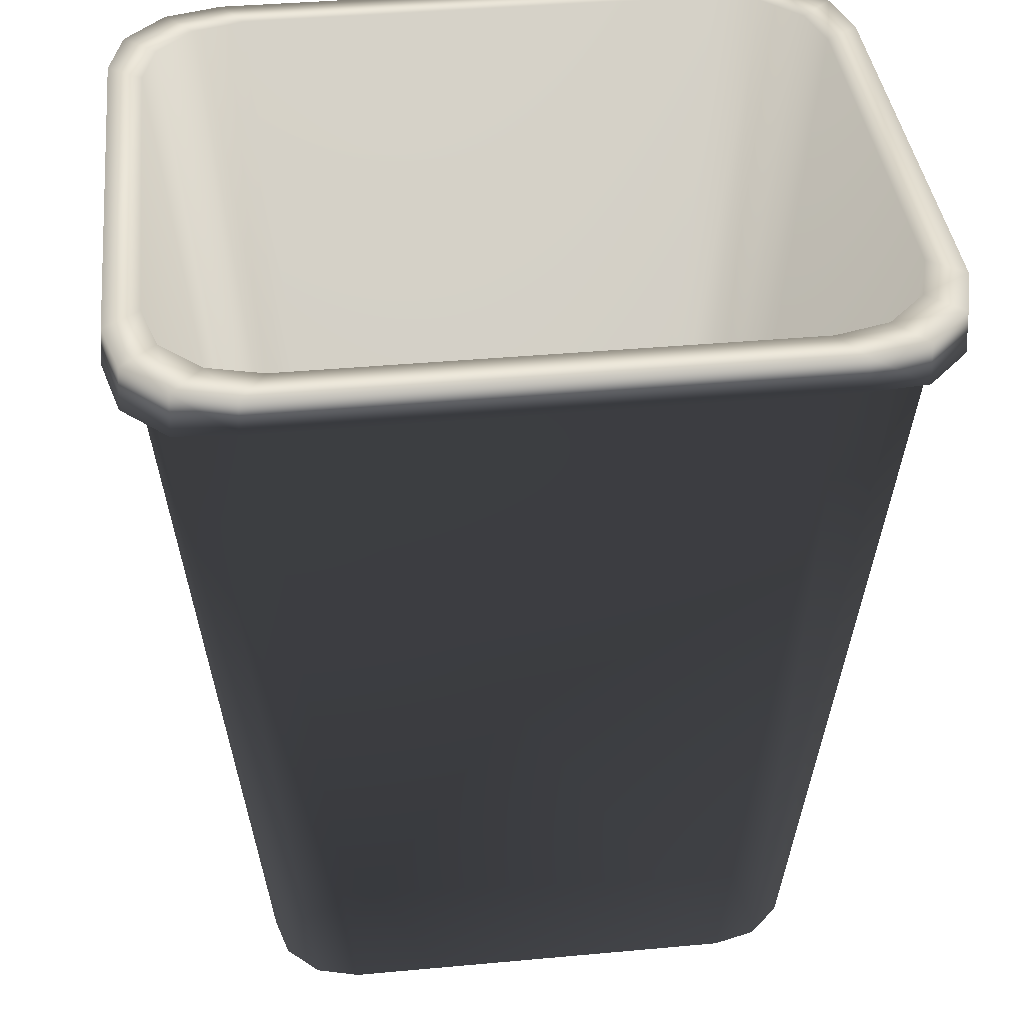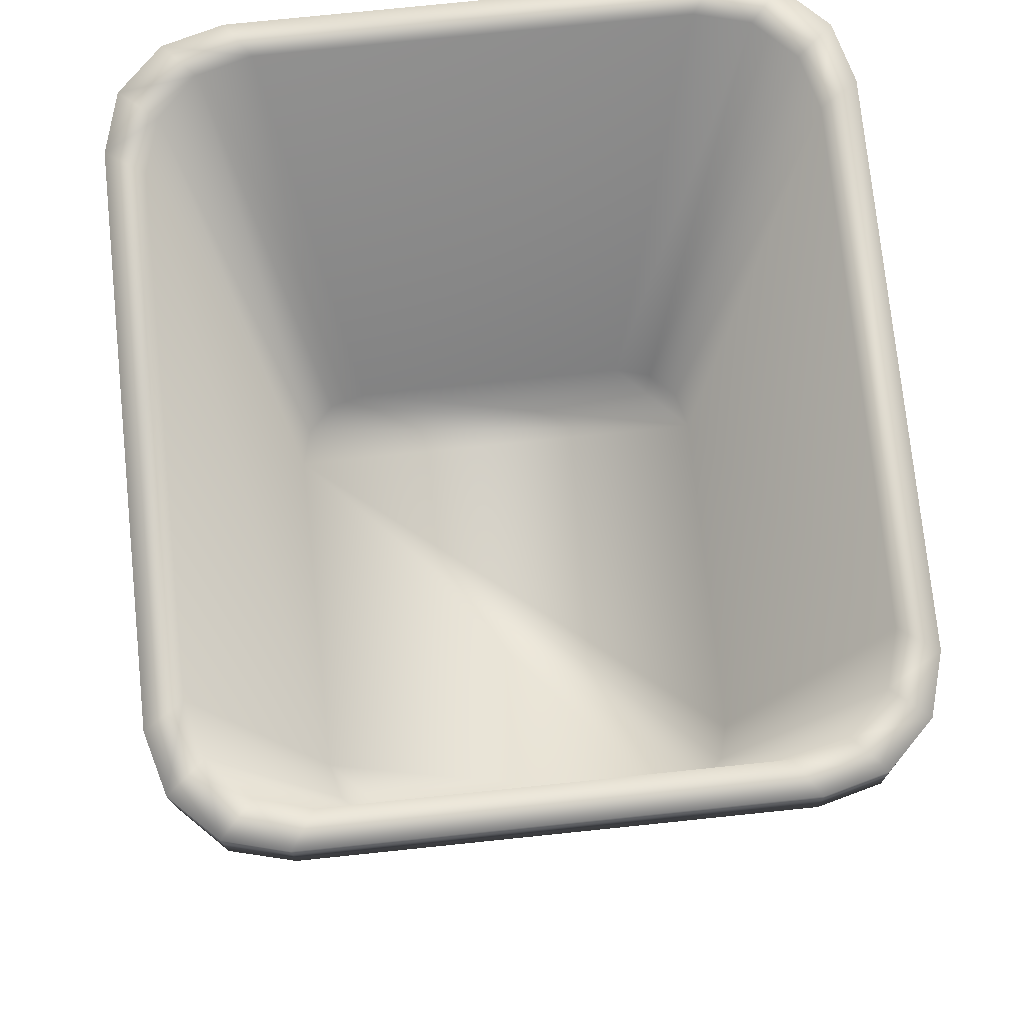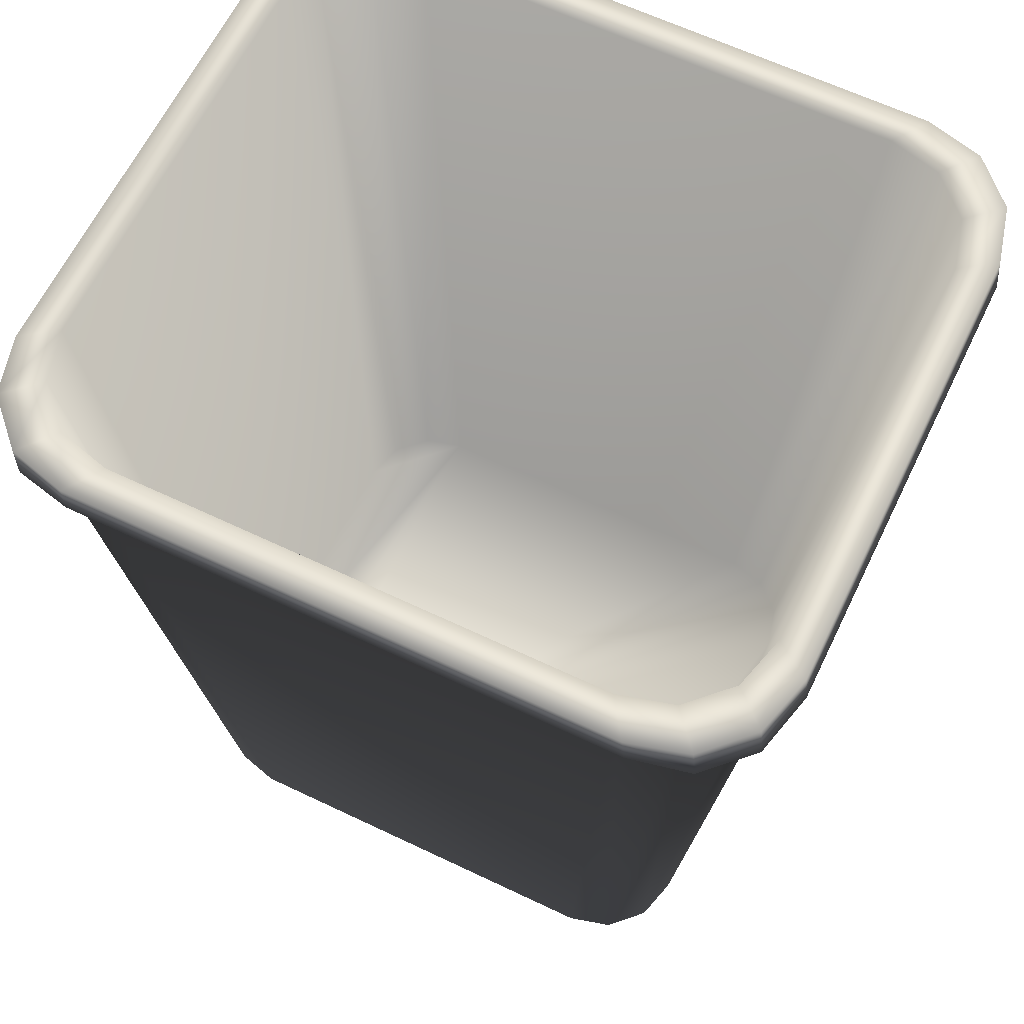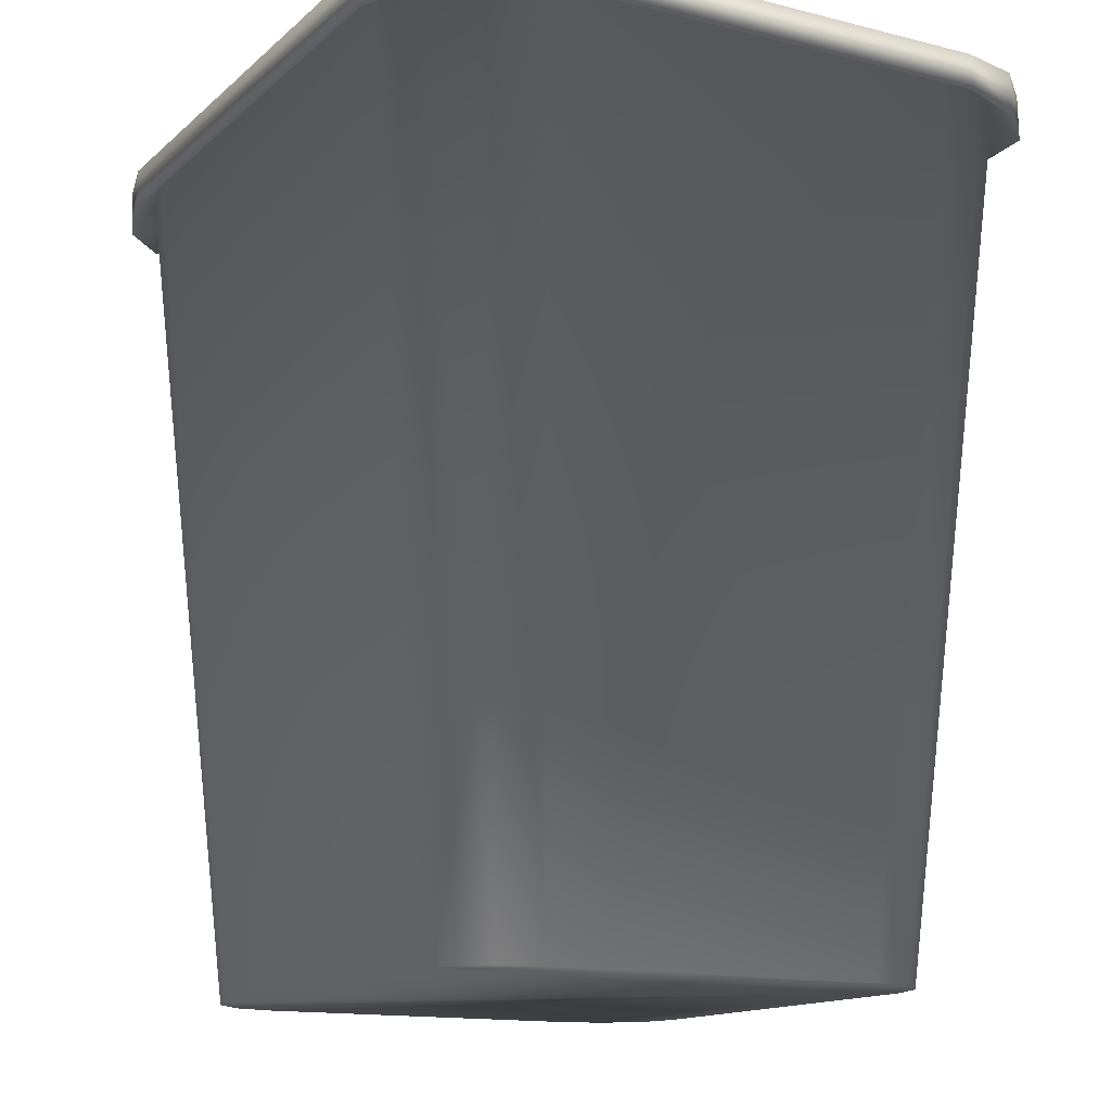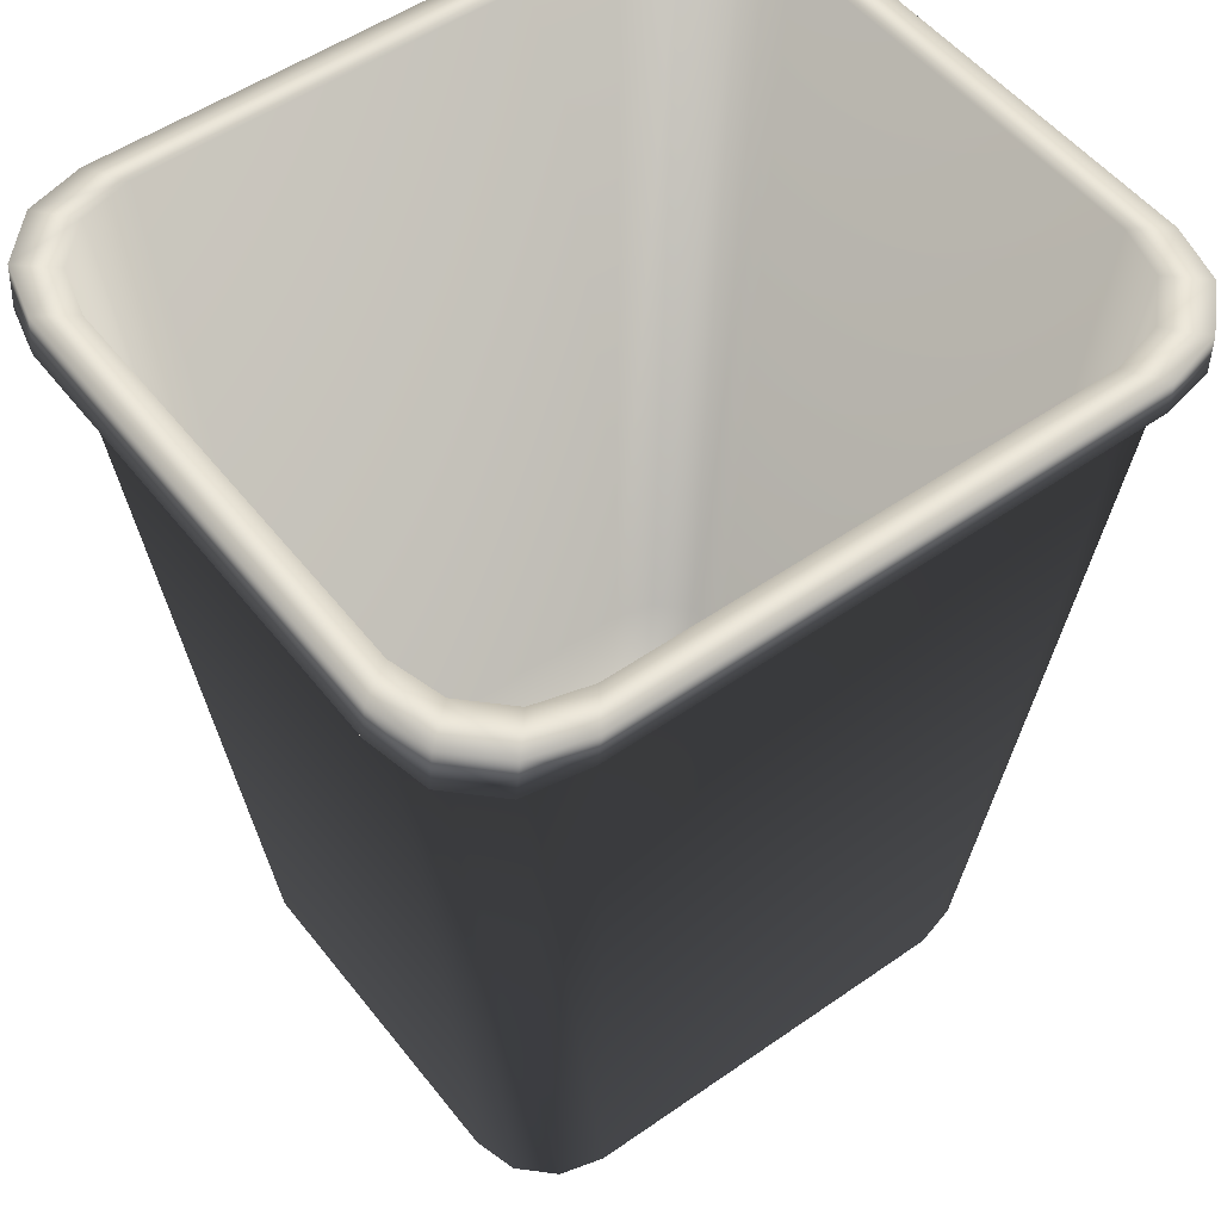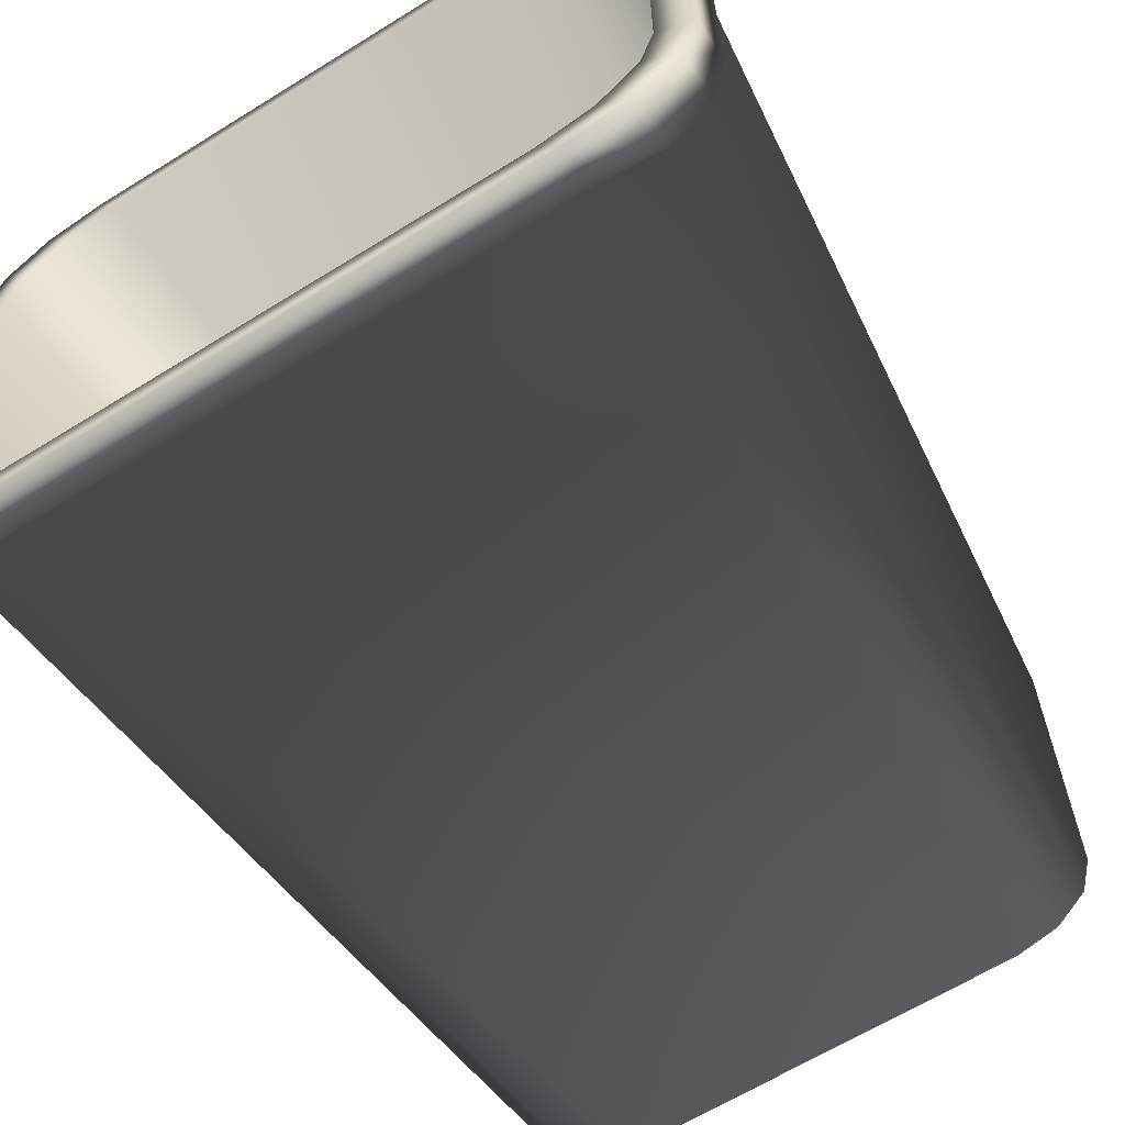
<metadata>
{"format":"obj","ext":"obj","renderer":"f3d","projection":"perspective","resolution":1024,"background":"white","views":[{"elev":39.4,"azim":173.5,"up":"+Y"},{"elev":75.9,"azim":-95.9,"up":"+Y"},{"elev":63.2,"azim":-154.2,"up":"+Y"},{"elev":-13.9,"azim":-119.3,"up":"+Y"},{"elev":52.2,"azim":143.0,"up":"+Y"},{"elev":-63.8,"azim":-147.9,"up":"+Z"}]}
</metadata>
<code>
o Trash
v -0.2081 0.497 0.1604
v -0.1601 0.001609 0.1236
v -0.1417 0.001609 0.1419
v -0.1842 0.497 0.1843
v -0.1515 0.497 -0.1917
v -0.1842 0.497 -0.1829
v -0.1949 0.4797 -0.1937
v -0.1604 0.4846 -0.2029
v 0.1511 0.497 -0.1917
v 0.1599 0.4846 -0.2029
v 0.1587 0.01655 0.09393
v 0.1523 0.01655 0.1179
v 0.198 0.5068 0.153
v 0.2064 0.5068 0.1219
v 0.1587 0.01655 -0.09255
v 0.2064 0.5068 -0.1205
v 0.1523 0.01655 -0.1165
v 0.198 0.5068 -0.1516
v 0.1347 0.01655 -0.134
v 0.1752 0.5068 -0.1744
v 0.1347 0.01655 0.1354
v 0.1752 0.5068 0.1758
v -0.2068 0.5068 0.1219
v -0.1985 0.5068 0.153
v -0.1527 0.01655 0.1179
v -0.1591 0.01655 0.09393
v -0.2068 0.5068 -0.1205
v -0.1591 0.01655 -0.09255
v -0.1985 0.5068 -0.1516
v -0.1527 0.01655 -0.1165
v 0.1108 0.01655 -0.1404
v 0.1441 0.5068 -0.1828
v -0.1113 0.01655 -0.1404
v -0.1445 0.5068 -0.1828
v -0.1352 0.01655 -0.134
v -0.1757 0.5068 -0.1744
v -0.1949 0.4797 0.195
v -0.2202 0.4797 0.1697
v -0.2168 0.497 0.1278
v -0.2295 0.4846 0.1352
v -0.2168 0.497 -0.1264
v -0.2295 0.4846 -0.1338
v -0.2081 0.497 -0.159
v -0.2202 0.4797 -0.1684
v 0.1837 0.497 0.1843
v 0.2076 0.497 0.1604
v 0.2198 0.4797 0.1697
v 0.1945 0.4797 0.195
v 0.1511 0.497 0.193
v 0.1599 0.4846 0.2043
v -0.1515 0.497 0.193
v -0.1604 0.4846 0.2043
v 0.1837 0.497 -0.1829
v 0.1945 0.4797 -0.1937
v 0.2076 0.497 -0.159
v 0.2198 0.4797 -0.1684
v 0.2163 0.497 -0.1264
v 0.229 0.4846 -0.1338
v 0.2163 0.497 0.1278
v 0.229 0.4846 0.1352
v -0.1929 0.5068 -0.1948
v -0.1587 0.5068 -0.2042
v 0.1582 0.5068 -0.2042
v 0.1924 0.5068 -0.1948
v 0.2174 0.5068 -0.1694
v 0.2266 0.5068 -0.1346
v 0.2266 0.5068 0.136
v 0.2174 0.5068 0.1708
v 0.1924 0.5068 0.1962
v 0.1441 0.5068 0.1842
v 0.1582 0.5068 0.2056
v -0.1445 0.5068 0.1842
v -0.1587 0.5068 0.2056
v -0.1757 0.5068 0.1758
v -0.1929 0.5068 0.1962
v -0.2179 0.5068 0.1708
v -0.227 0.5068 0.136
v -0.227 0.5068 -0.1346
v -0.2179 0.5068 -0.1694
v 0.1108 0.01655 0.1418
v -0.1113 0.01655 0.1418
v -0.1352 0.01655 0.1354
v -0.1417 0.001609 -0.1405
v -0.1601 0.001609 -0.1222
v 0.1413 0.001609 -0.1405
v 0.1162 0.001609 -0.1473
v -0.1166 0.001609 -0.1473
v -0.1668 0.001609 0.09844
v -0.1668 0.001609 -0.09706
v -0.1166 0.001609 0.1487
v 0.1597 0.001609 -0.1222
v 0.1664 0.001609 -0.09706
v 0.1664 0.001609 0.09844
v 0.1162 0.001609 0.1487
v 0.1413 0.001609 0.1419
v 0.1597 0.001609 0.1236
f 1 2 3
f 4 1 3
f 5 6 7
f 7 8 5
f 9 5 8
f 8 10 9
f 11 12 13
f 13 14 11
f 15 11 14
f 14 16 15
f 17 15 16
f 16 18 17
f 19 17 18
f 18 20 19
f 12 21 22
f 22 13 12
f 23 24 25
f 25 26 23
f 27 23 26
f 26 28 27
f 29 27 28
f 28 30 29
f 31 19 20
f 20 32 31
f 33 31 32
f 32 34 33
f 35 33 34
f 34 36 35
f 1 4 37
f 38 1 37
f 39 1 38
f 38 40 39
f 41 39 40
f 40 42 41
f 43 41 42
f 42 44 43
f 45 46 47
f 47 48 45
f 49 45 48
f 48 50 49
f 51 49 50
f 50 52 51
f 4 51 52
f 52 37 4
f 53 9 10
f 10 54 53
f 55 53 54
f 54 56 55
f 57 55 56
f 56 58 57
f 59 57 58
f 58 60 59
f 46 59 60
f 60 47 46
f 61 36 34
f 34 62 61
f 62 34 32
f 32 63 62
f 63 32 20
f 20 64 63
f 64 20 18
f 18 65 64
f 65 18 16
f 16 66 65
f 66 16 14
f 14 67 66
f 67 14 13
f 13 68 67
f 68 13 22
f 22 69 68
f 69 22 70
f 70 71 69
f 71 70 72
f 72 73 71
f 73 72 74
f 74 75 73
f 75 74 24
f 24 76 75
f 76 24 23
f 23 77 76
f 77 23 27
f 27 78 77
f 78 27 29
f 29 79 78
f 79 29 36
f 36 61 79
f 80 21 12
f 80 12 11
f 80 11 15
f 80 15 17
f 80 17 19
f 80 19 31
f 80 31 81
f 31 82 81
f 31 25 82
f 31 26 25
f 31 33 26
f 33 28 26
f 33 30 28
f 33 35 30
f 6 83 84
f 84 43 6
f 53 85 86
f 86 9 53
f 9 86 87
f 87 5 9
f 5 87 83
f 83 6 5
f 6 43 44
f 44 7 6
f 81 82 74
f 74 72 81
f 80 81 72
f 72 70 80
f 21 80 70
f 70 22 21
f 82 25 24
f 24 74 82
f 2 1 39
f 39 88 2
f 88 39 41
f 41 89 88
f 89 41 43
f 43 84 89
f 84 83 87
f 84 87 89
f 89 87 88
f 88 87 2
f 2 87 3
f 3 87 90
f 90 87 86
f 90 86 85
f 90 85 91
f 90 91 92
f 90 92 93
f 90 93 94
f 94 93 95
f 95 93 96
f 30 35 36
f 36 29 30
f 55 91 85
f 85 53 55
f 46 96 93
f 93 59 46
f 59 93 92
f 92 57 59
f 57 92 91
f 91 55 57
f 45 95 96
f 96 46 45
f 4 3 90
f 90 51 4
f 51 90 94
f 94 49 51
f 49 94 95
f 95 45 49
f 69 48 47
f 47 68 69
f 68 47 60
f 60 67 68
f 67 60 58
f 58 66 67
f 66 58 56
f 56 65 66
f 65 56 54
f 54 64 65
f 75 37 52
f 52 73 75
f 73 52 50
f 50 71 73
f 71 50 48
f 48 69 71
f 61 7 44
f 44 79 61
f 79 44 42
f 42 78 79
f 78 42 40
f 40 77 78
f 77 40 38
f 38 76 77
f 76 38 37
f 37 75 76
f 64 54 10
f 10 63 64
f 63 10 8
f 8 62 63
f 62 8 7
f 7 61 62

</code>
